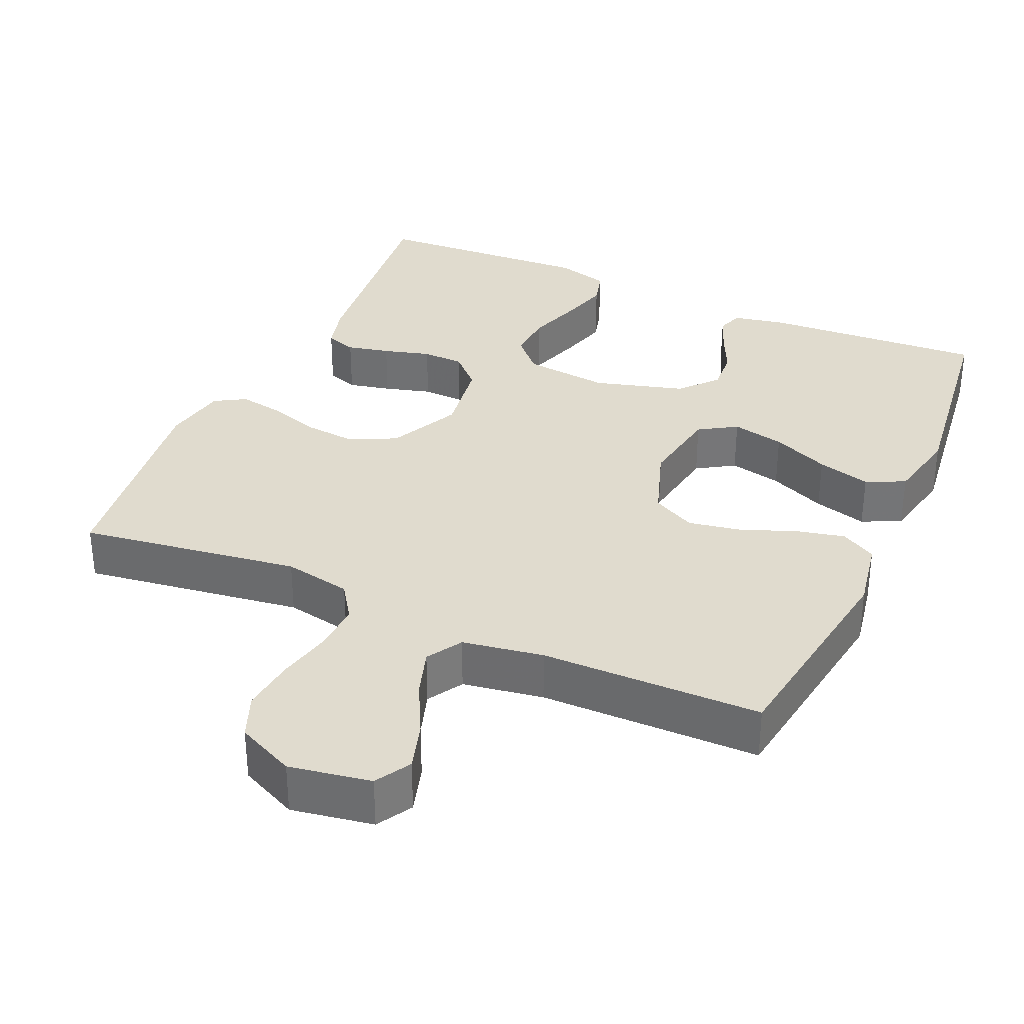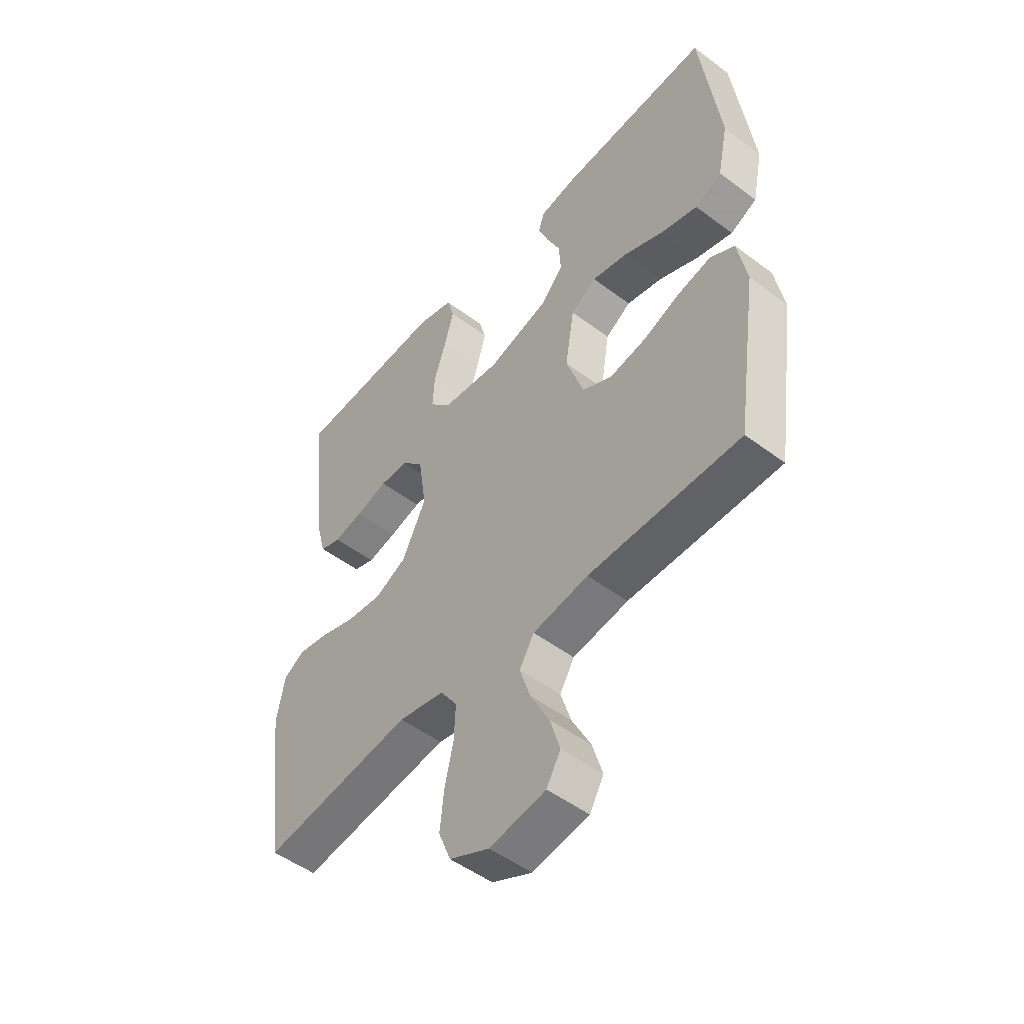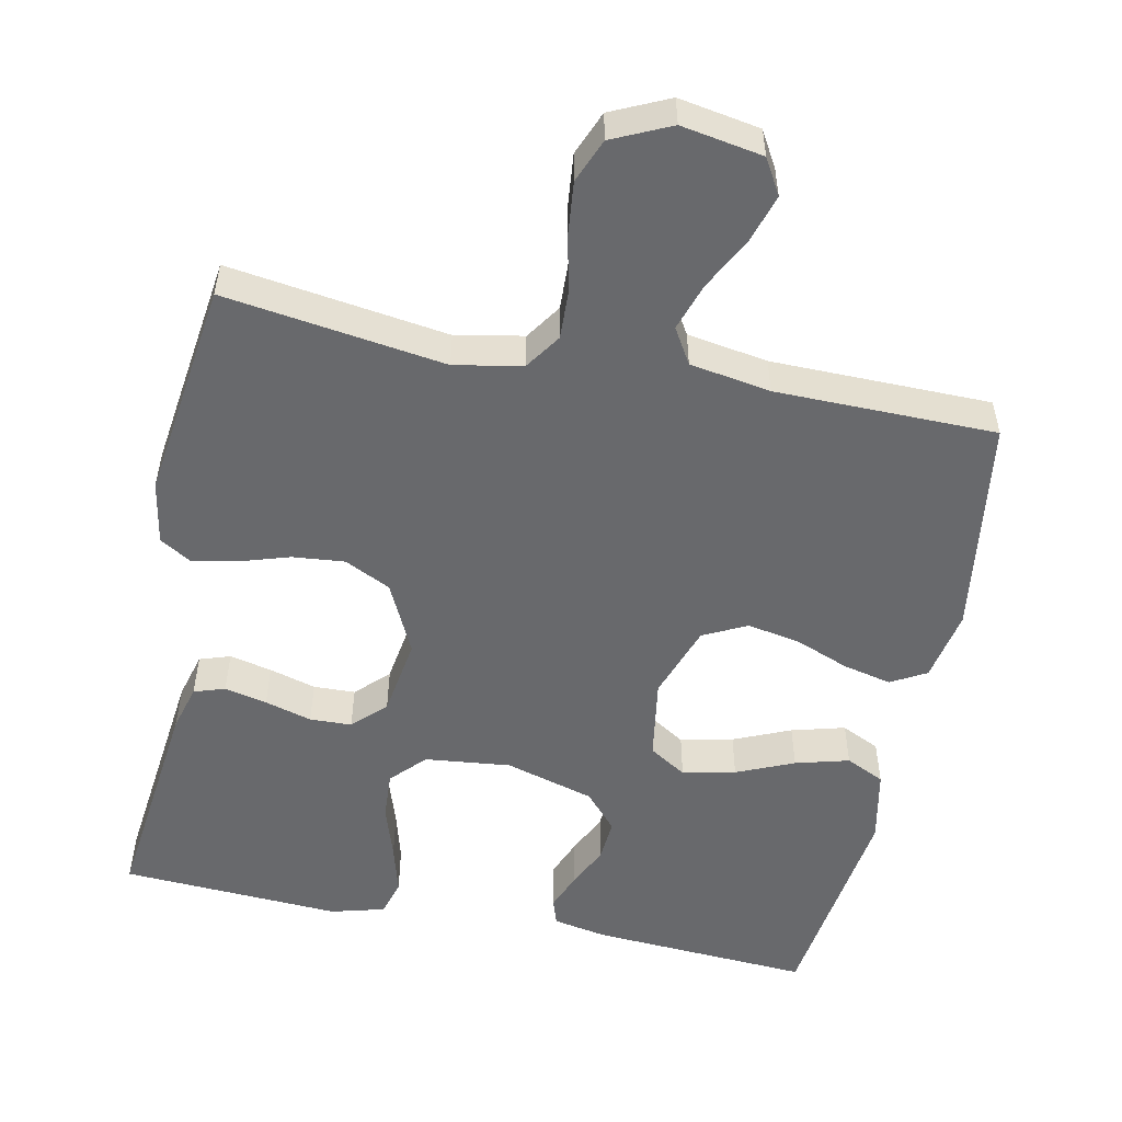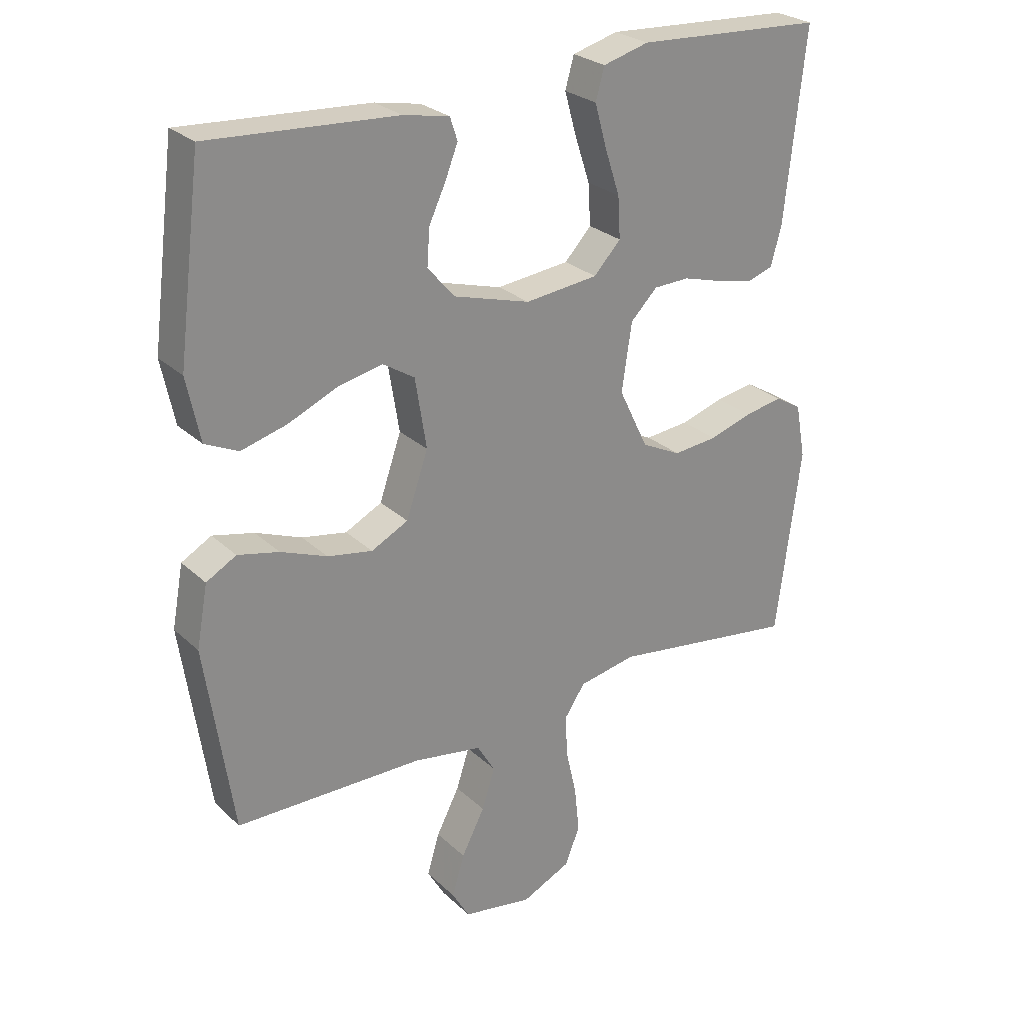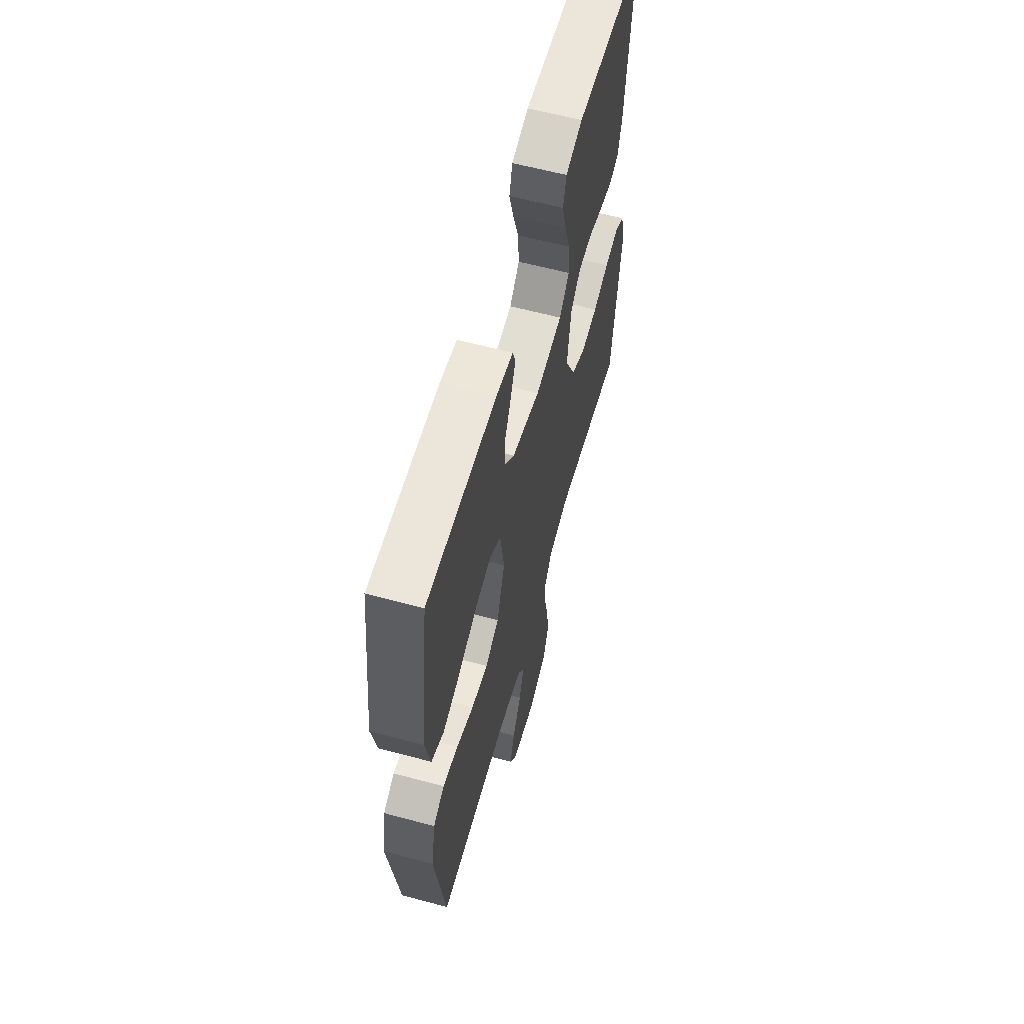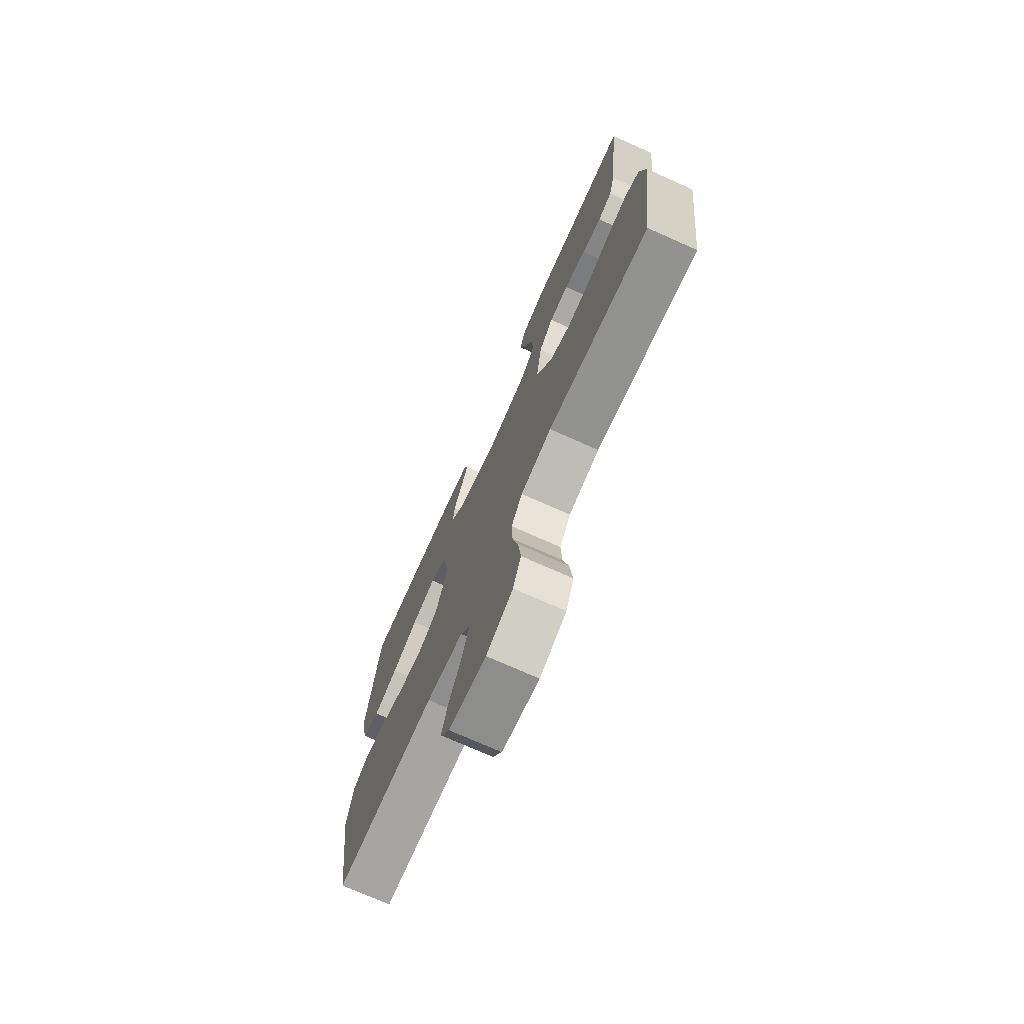
<metadata>
{"format":"obj","ext":"obj","renderer":"f3d","projection":"perspective","resolution":1024,"background":"white","views":[{"elev":33.6,"azim":-156.0,"up":"+Y"},{"elev":-50.3,"azim":-129.5,"up":"+Z"},{"elev":-52.8,"azim":168.2,"up":"+Y"},{"elev":26.4,"azim":-35.2,"up":"+Z"},{"elev":61.0,"azim":-74.7,"up":"+Z"},{"elev":-74.0,"azim":66.0,"up":"+Z"}]}
</metadata>
<code>
v 0.5 0.07 0.5
v 0.467 0.07 0.2
v 0.45 0.07 0.136
v 0.408 0.07 0.122
v 0.35 0.07 0.135
v 0.286 0.07 0.153
v 0.229 0.07 0.151
v 0.186 0.07 0.108
v 0.17 0.07 0
v 0.217 0.07 -0.097
v 0.28 0.07 -0.128
v 0.351 0.07 -0.121
v 0.42 0.07 -0.099
v 0.481 0.07 -0.088
v 0.523 0.07 -0.113
v 0.539 0.07 -0.2
v 0.5 0.07 -0.5
v 0.2 0.07 -0.458
v 0.108 0.07 -0.476
v 0.075 0.07 -0.525
v 0.078 0.07 -0.592
v 0.095 0.07 -0.667
v 0.103 0.07 -0.741
v 0.079 0.07 -0.801
v 0 0.07 -0.838
v -0.111 0.07 -0.819
v -0.139 0.07 -0.771
v -0.119 0.07 -0.705
v -0.082 0.07 -0.633
v -0.061 0.07 -0.568
v -0.09 0.07 -0.52
v -0.2 0.07 -0.502
v -0.5 0.07 -0.5
v -0.544 0.07 -0.2
v -0.526 0.07 -0.102
v -0.478 0.07 -0.075
v -0.412 0.07 -0.09
v -0.338 0.07 -0.119
v -0.266 0.07 -0.132
v -0.207 0.07 -0.102
v -0.172 0.07 0
v -0.19 0.07 0.112
v -0.241 0.07 0.144
v -0.313 0.07 0.128
v -0.391 0.07 0.094
v -0.464 0.07 0.074
v -0.517 0.07 0.099
v -0.538 0.07 0.2
v -0.5 0.07 0.5
v -0.2 0.07 0.482
v -0.127 0.07 0.468
v -0.115 0.07 0.432
v -0.135 0.07 0.381
v -0.162 0.07 0.323
v -0.166 0.07 0.265
v -0.122 0.07 0.215
v 0 0.07 0.18
v 0.117 0.07 0.193
v 0.16 0.07 0.239
v 0.156 0.07 0.305
v 0.132 0.07 0.378
v 0.113 0.07 0.446
v 0.127 0.07 0.496
v 0.2 0.07 0.516
v 0.5 0 0.5
v 0.467 0 0.2
v 0.45 0 0.136
v 0.408 0 0.122
v 0.35 0 0.135
v 0.286 0 0.153
v 0.229 0 0.151
v 0.186 0 0.108
v 0.17 0 0
v 0.217 0 -0.097
v 0.28 0 -0.128
v 0.351 0 -0.121
v 0.42 0 -0.099
v 0.481 0 -0.088
v 0.523 0 -0.113
v 0.539 0 -0.2
v 0.5 0 -0.5
v 0.2 0 -0.458
v 0.108 0 -0.476
v 0.075 0 -0.525
v 0.078 0 -0.592
v 0.095 0 -0.667
v 0.103 0 -0.741
v 0.079 0 -0.801
v 0 0 -0.838
v -0.111 0 -0.819
v -0.139 0 -0.771
v -0.119 0 -0.705
v -0.082 0 -0.633
v -0.061 0 -0.568
v -0.09 0 -0.52
v -0.2 0 -0.502
v -0.5 0 -0.5
v -0.544 0 -0.2
v -0.526 0 -0.102
v -0.478 0 -0.075
v -0.412 0 -0.09
v -0.338 0 -0.119
v -0.266 0 -0.132
v -0.207 0 -0.102
v -0.172 0 0
v -0.19 0 0.112
v -0.241 0 0.144
v -0.313 0 0.128
v -0.391 0 0.094
v -0.464 0 0.074
v -0.517 0 0.099
v -0.538 0 0.2
v -0.5 0 0.5
v -0.2 0 0.482
v -0.127 0 0.468
v -0.115 0 0.432
v -0.135 0 0.381
v -0.162 0 0.323
v -0.166 0 0.265
v -0.122 0 0.215
v 0 0 0.18
v 0.117 0 0.193
v 0.16 0 0.239
v 0.156 0 0.305
v 0.132 0 0.378
v 0.113 0 0.446
v 0.127 0 0.496
v 0.2 0 0.516
f 4 5 6
f 3 4 6
f 2 3 6
f 1 2 6
f 64 1 6
f 63 64 6
f 62 63 6
f 61 62 6
f 60 61 6
f 59 60 6 7
f 58 59 7 8
f 57 58 8 9
f 56 57 9 10
f 52 53 54
f 51 52 54
f 50 51 54
f 49 50 54
f 48 49 54
f 47 48 54
f 46 47 54
f 45 46 54
f 44 45 54
f 43 44 54 55
f 42 43 55 56
f 36 37 38
f 35 36 38
f 34 35 38
f 33 34 38
f 32 33 38
f 31 32 38 39
f 30 31 39 40
f 27 28 29
f 26 27 29
f 25 26 29
f 24 25 29
f 23 24 29
f 22 23 29
f 21 22 29
f 20 21 29 30
f 30 40 41
f 20 30 41
f 19 20 41
f 16 17 18
f 15 16 18
f 14 15 18
f 13 14 18
f 12 13 18
f 11 12 18 19
f 42 56 10
f 41 42 10
f 19 41 10
f 10 11 19
f 70 69 68
f 70 68 67
f 70 67 66
f 70 66 65
f 70 65 128
f 70 128 127
f 70 127 126
f 70 126 125
f 70 125 124
f 71 70 124 123
f 72 71 123 122
f 73 72 122 121
f 74 73 121 120
f 118 117 116
f 118 116 115
f 118 115 114
f 118 114 113
f 118 113 112
f 118 112 111
f 118 111 110
f 118 110 109
f 118 109 108
f 119 118 108 107
f 120 119 107 106
f 102 101 100
f 102 100 99
f 102 99 98
f 102 98 97
f 102 97 96
f 103 102 96 95
f 104 103 95 94
f 93 92 91
f 93 91 90
f 93 90 89
f 93 89 88
f 93 88 87
f 93 87 86
f 93 86 85
f 94 93 85 84
f 105 104 94
f 105 94 84
f 105 84 83
f 82 81 80
f 82 80 79
f 82 79 78
f 82 78 77
f 82 77 76
f 83 82 76 75
f 74 120 106
f 74 106 105
f 74 105 83
f 83 75 74
f 1 65 66 2
f 2 66 67 3
f 3 67 68 4
f 4 68 69 5
f 5 69 70 6
f 6 70 71 7
f 7 71 72 8
f 8 72 73 9
f 9 73 74 10
f 10 74 75 11
f 11 75 76 12
f 12 76 77 13
f 13 77 78 14
f 14 78 79 15
f 15 79 80 16
f 16 80 81 17
f 17 81 82 18
f 18 82 83 19
f 19 83 84 20
f 20 84 85 21
f 21 85 86 22
f 22 86 87 23
f 23 87 88 24
f 24 88 89 25
f 25 89 90 26
f 26 90 91 27
f 27 91 92 28
f 28 92 93 29
f 29 93 94 30
f 30 94 95 31
f 31 95 96 32
f 32 96 97 33
f 33 97 98 34
f 34 98 99 35
f 35 99 100 36
f 36 100 101 37
f 37 101 102 38
f 38 102 103 39
f 39 103 104 40
f 40 104 105 41
f 41 105 106 42
f 42 106 107 43
f 43 107 108 44
f 44 108 109 45
f 45 109 110 46
f 46 110 111 47
f 47 111 112 48
f 48 112 113 49
f 49 113 114 50
f 50 114 115 51
f 51 115 116 52
f 52 116 117 53
f 53 117 118 54
f 54 118 119 55
f 55 119 120 56
f 56 120 121 57
f 57 121 122 58
f 58 122 123 59
f 59 123 124 60
f 60 124 125 61
f 61 125 126 62
f 62 126 127 63
f 63 127 128 64
f 64 128 65 1

</code>
